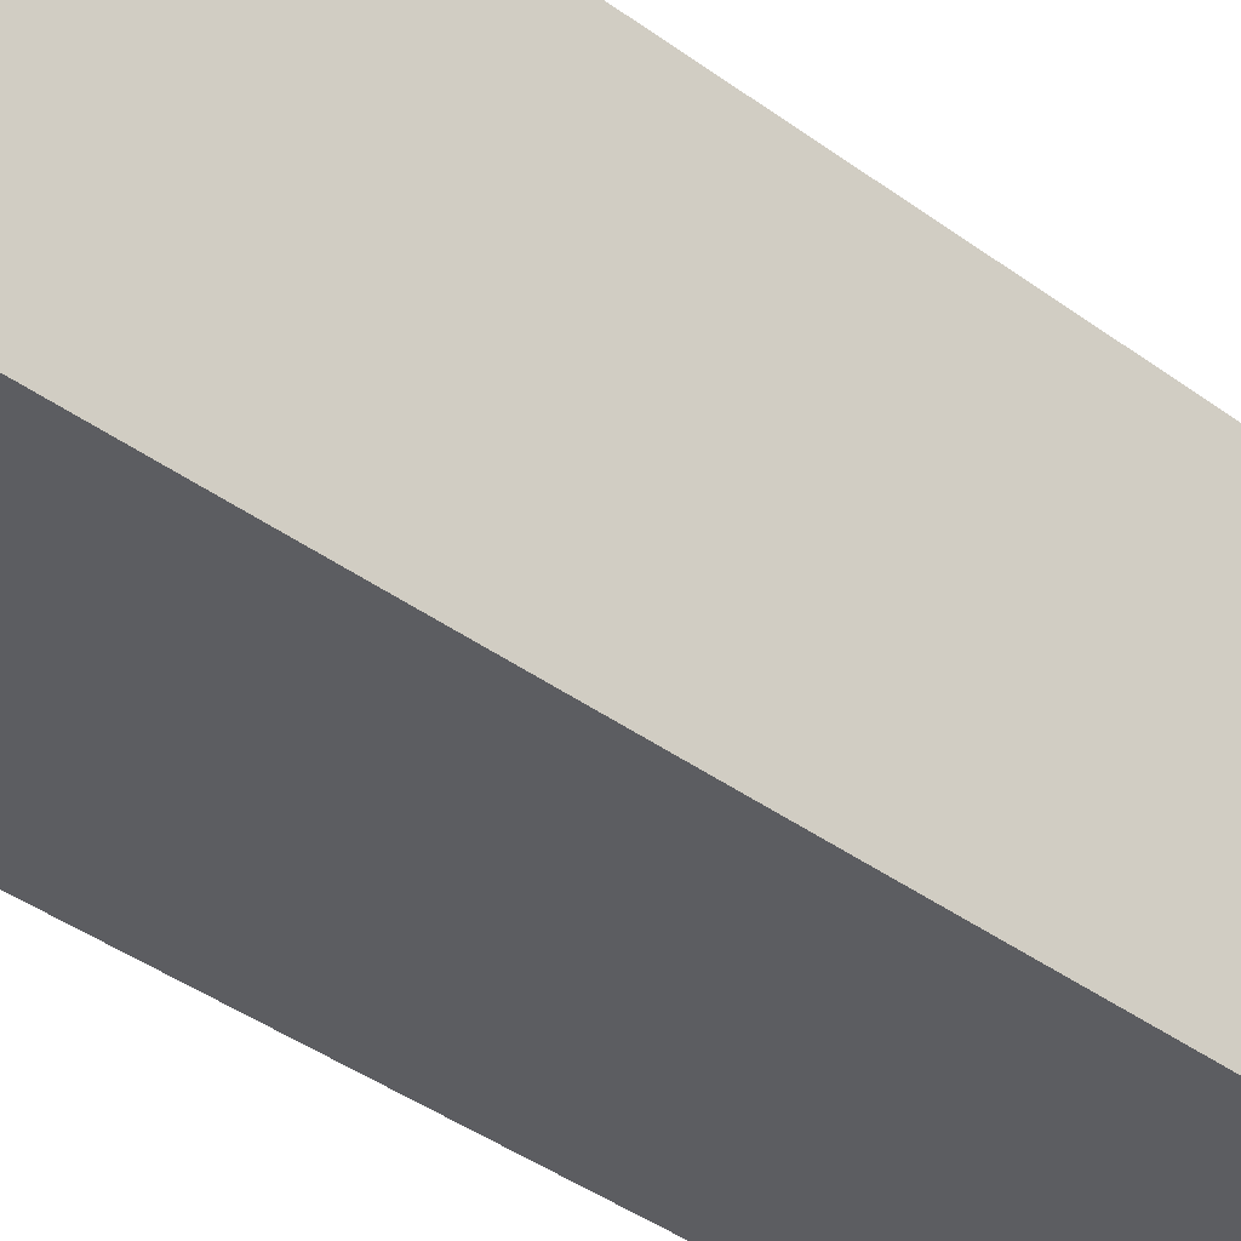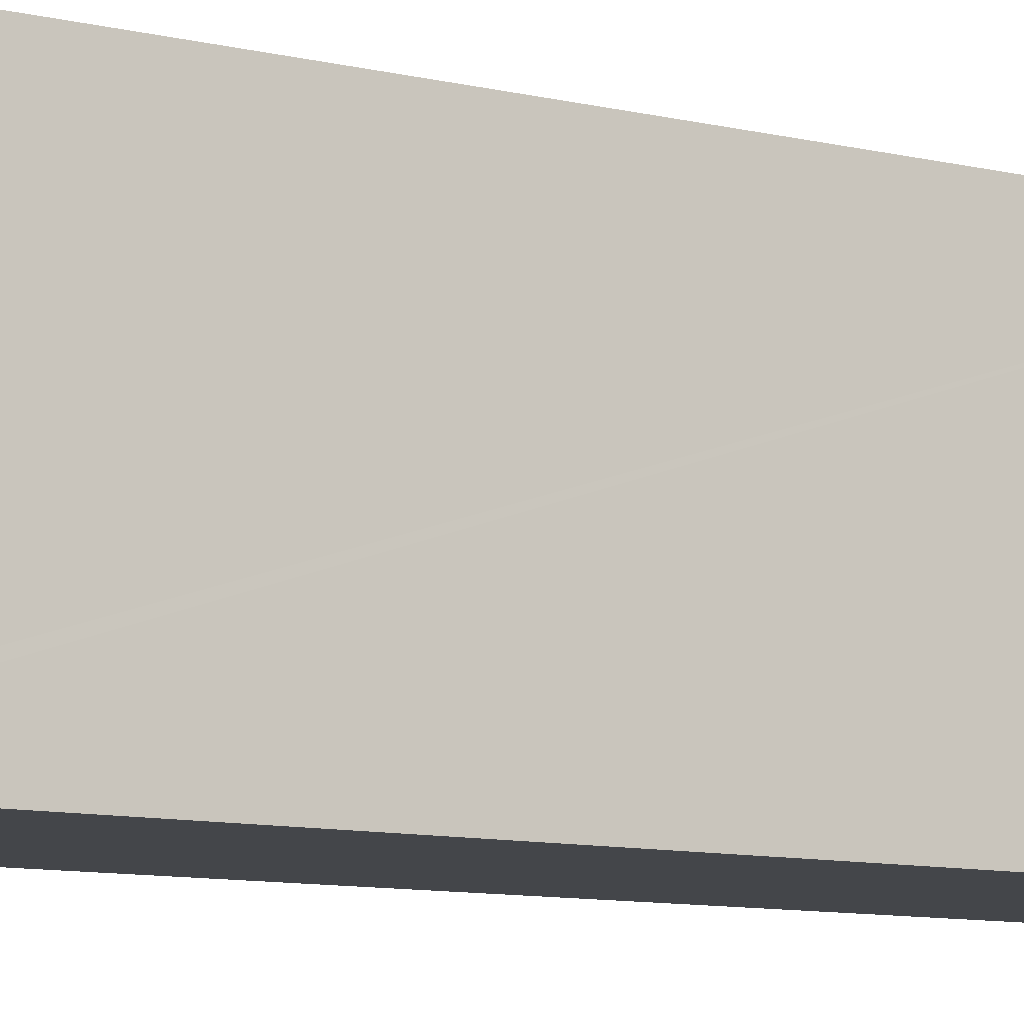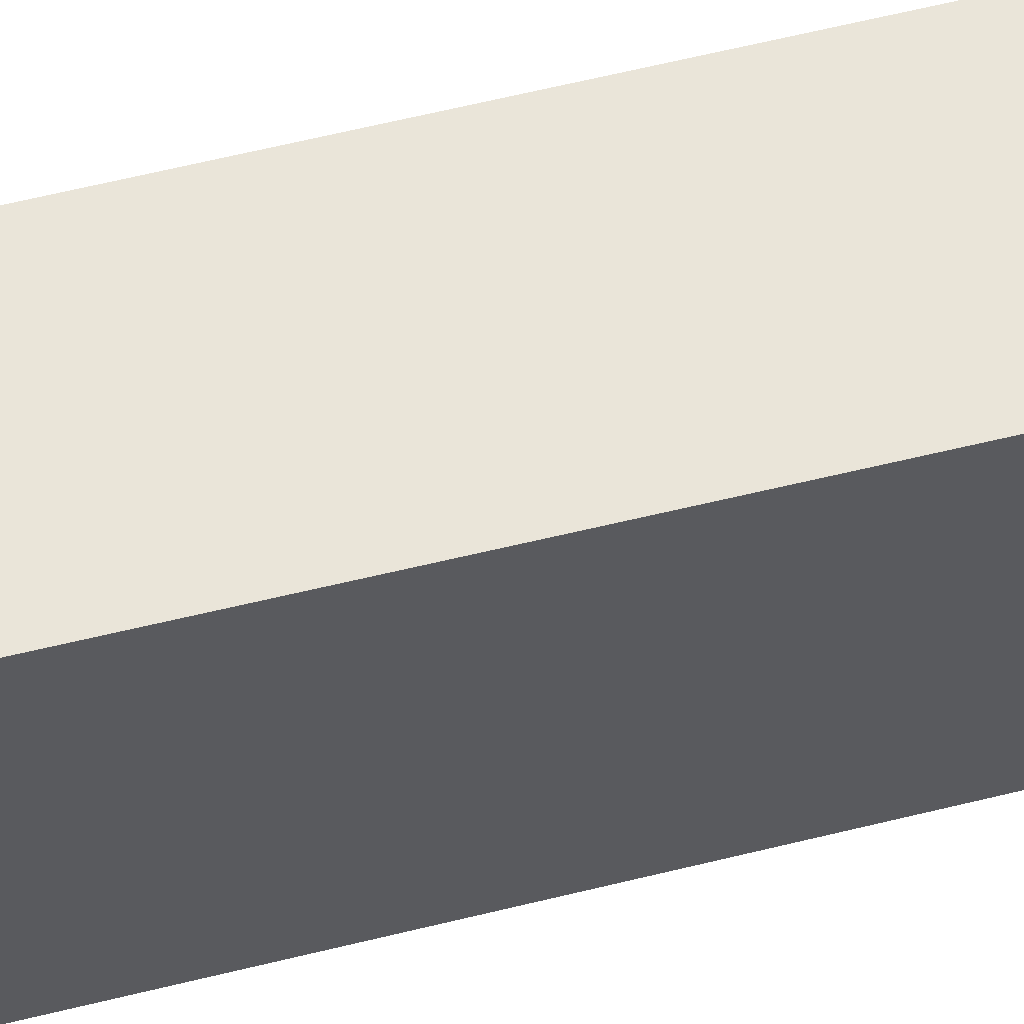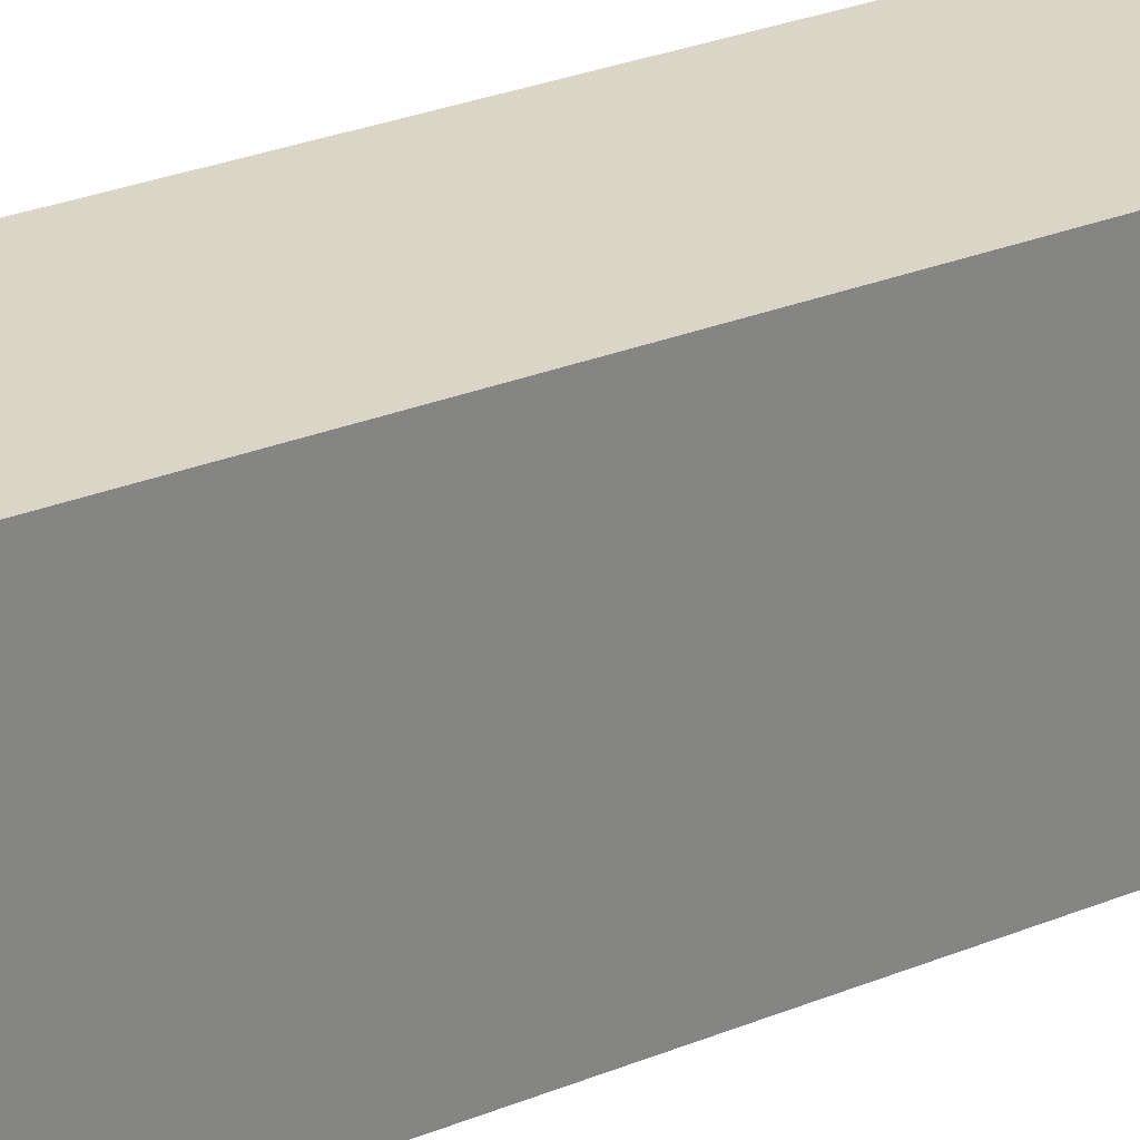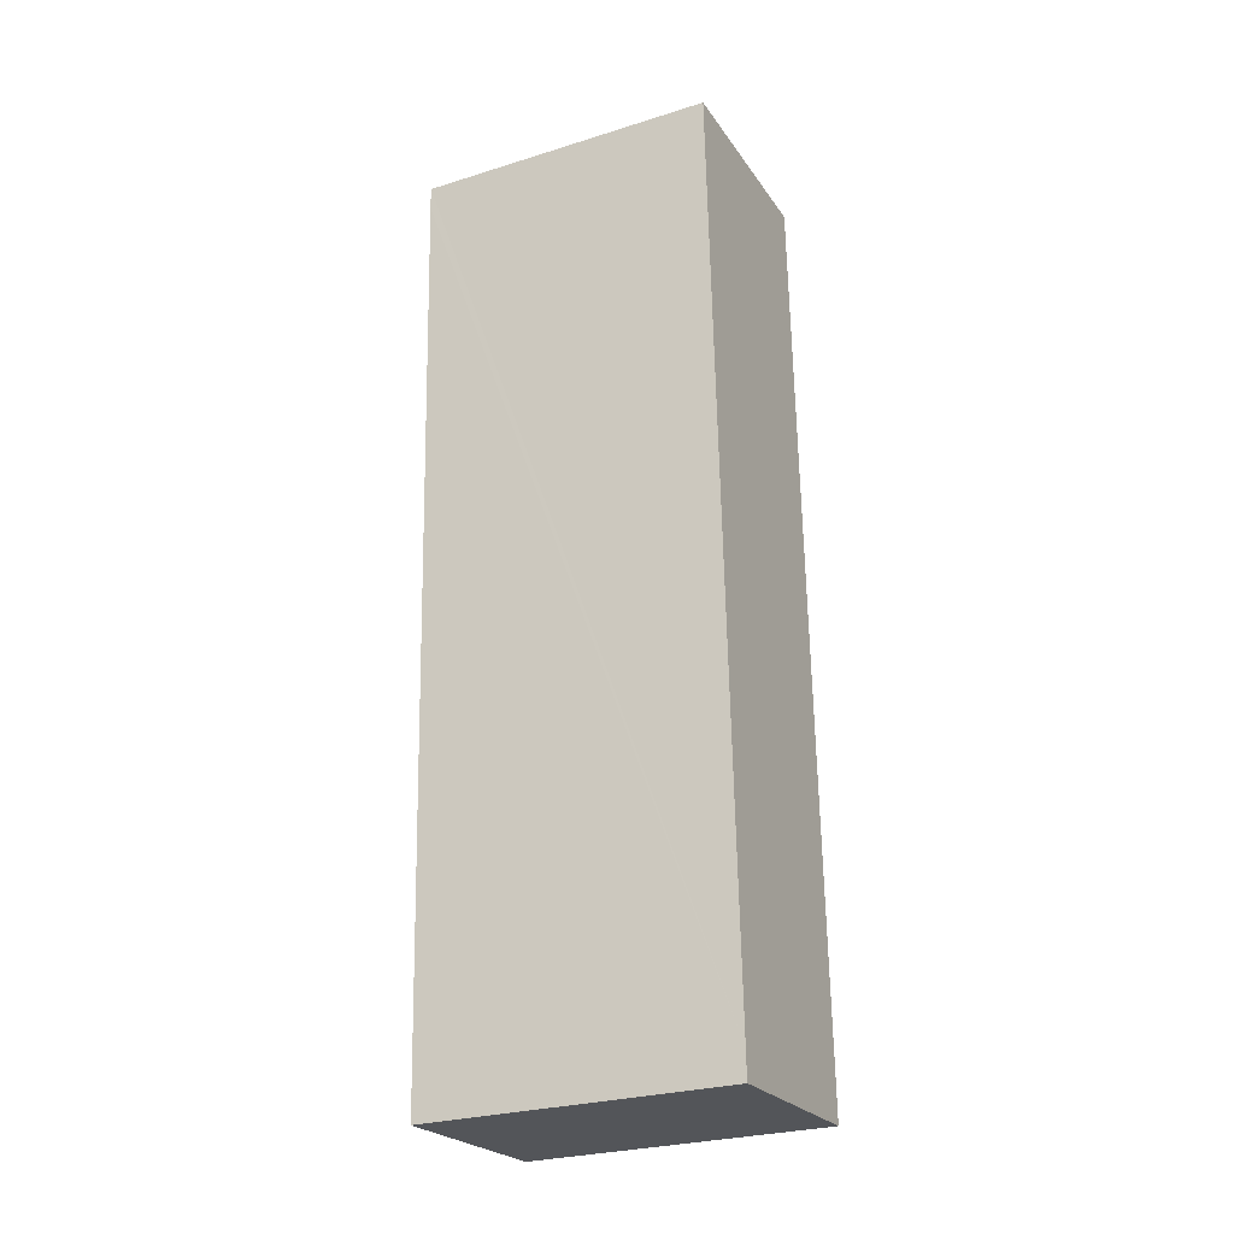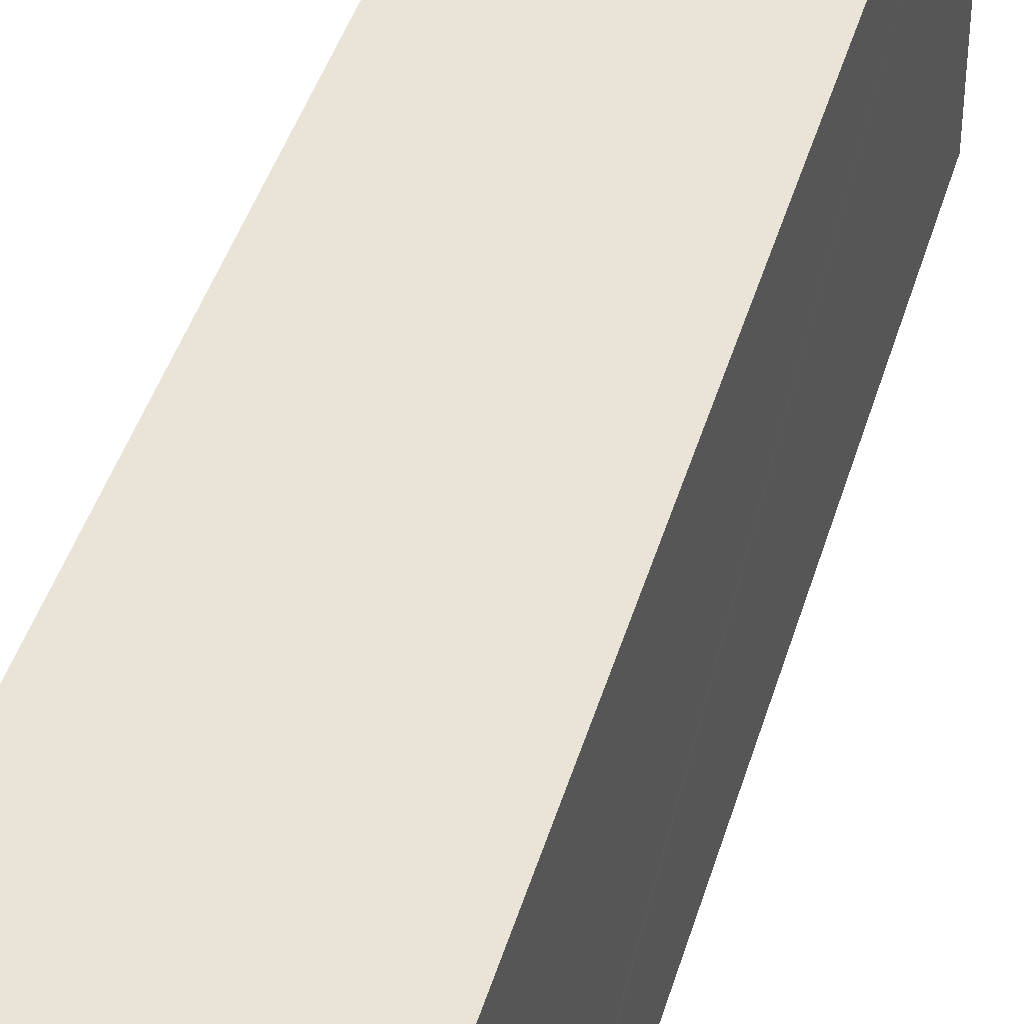
<metadata>
{"format":"obj","ext":"obj","renderer":"f3d","projection":"perspective","resolution":1024,"background":"white","views":[{"elev":-36.8,"azim":-132.1,"up":"+Y"},{"elev":-9.6,"azim":60.1,"up":"+Y"},{"elev":58.0,"azim":-102.4,"up":"+Y"},{"elev":29.5,"azim":-118.6,"up":"+Y"},{"elev":-27.4,"azim":115.7,"up":"+Z"},{"elev":43.2,"azim":18.5,"up":"+Y"}]}
</metadata>
<code>
v  1.279 1.581 4.764
v  0.174 1.581 4.947
v  1.284 1.581 4.886
v  1.071 1.581 0.075
v  1.065 1.581 -0.065
v  0 1.581 9.681e-17
v  1.065 3.98e-18 -0.065
v  0 0 0
v  0.174 -3.029e-16 4.947
v  1.284 -2.992e-16 4.886
v  1.279 -2.917e-16 4.764
v  1.071 -4.592e-18 0.075
g defaultobject
f 1 2 3
f 2 1 4
f 2 4 5
f 2 5 6
f 7 6 5
f 6 7 8
f 8 2 6
f 2 8 9
f 9 3 2
f 3 9 10
f 10 1 3
f 1 10 4
f 4 10 11
f 4 11 12
f 4 12 5
f 5 12 7
f 7 9 8
f 9 7 12
f 9 12 10
f 10 12 11

</code>
